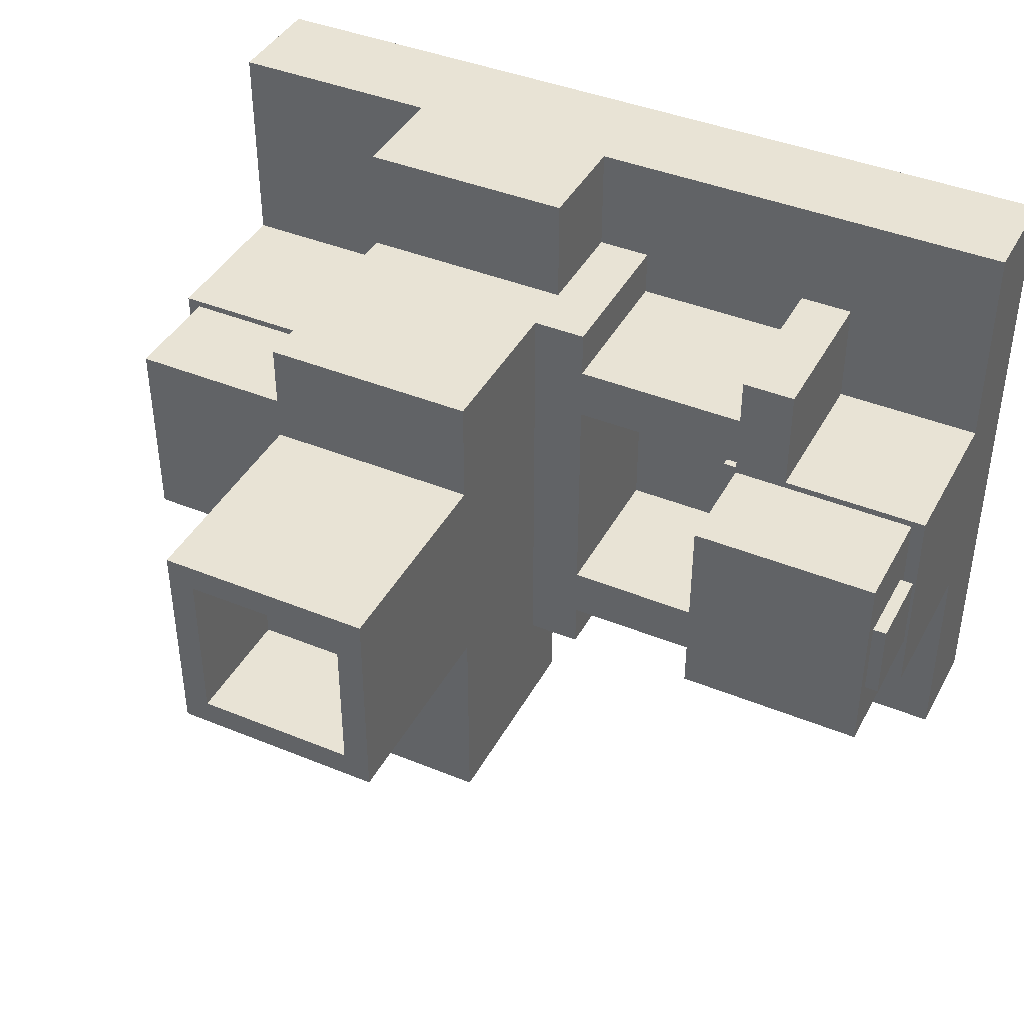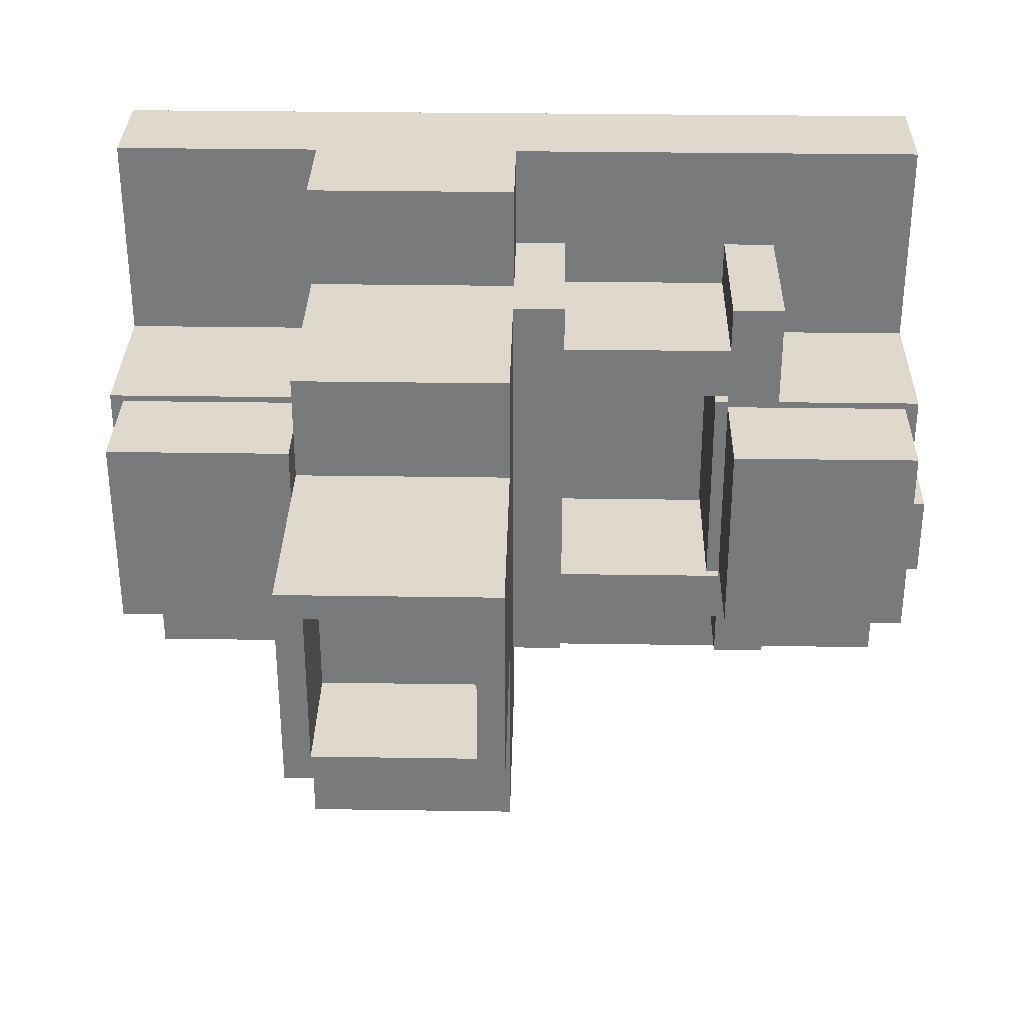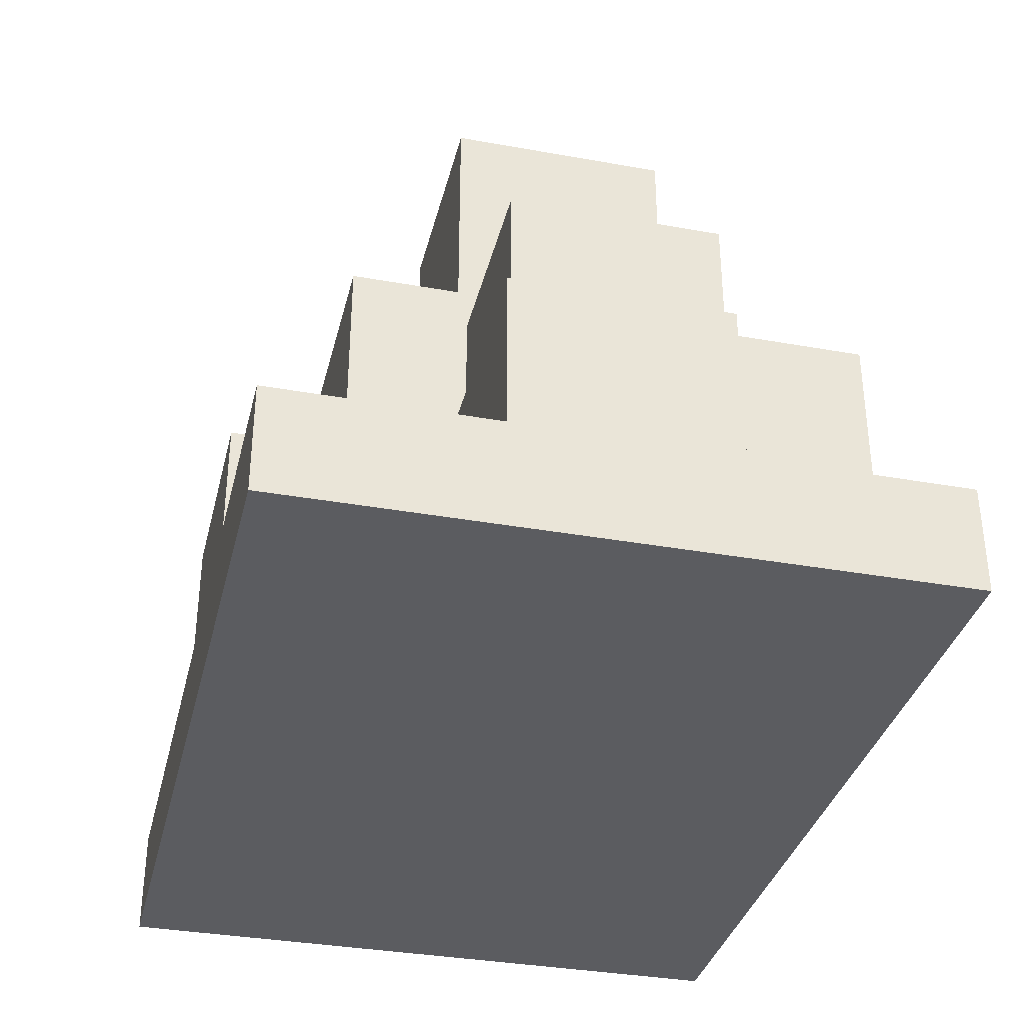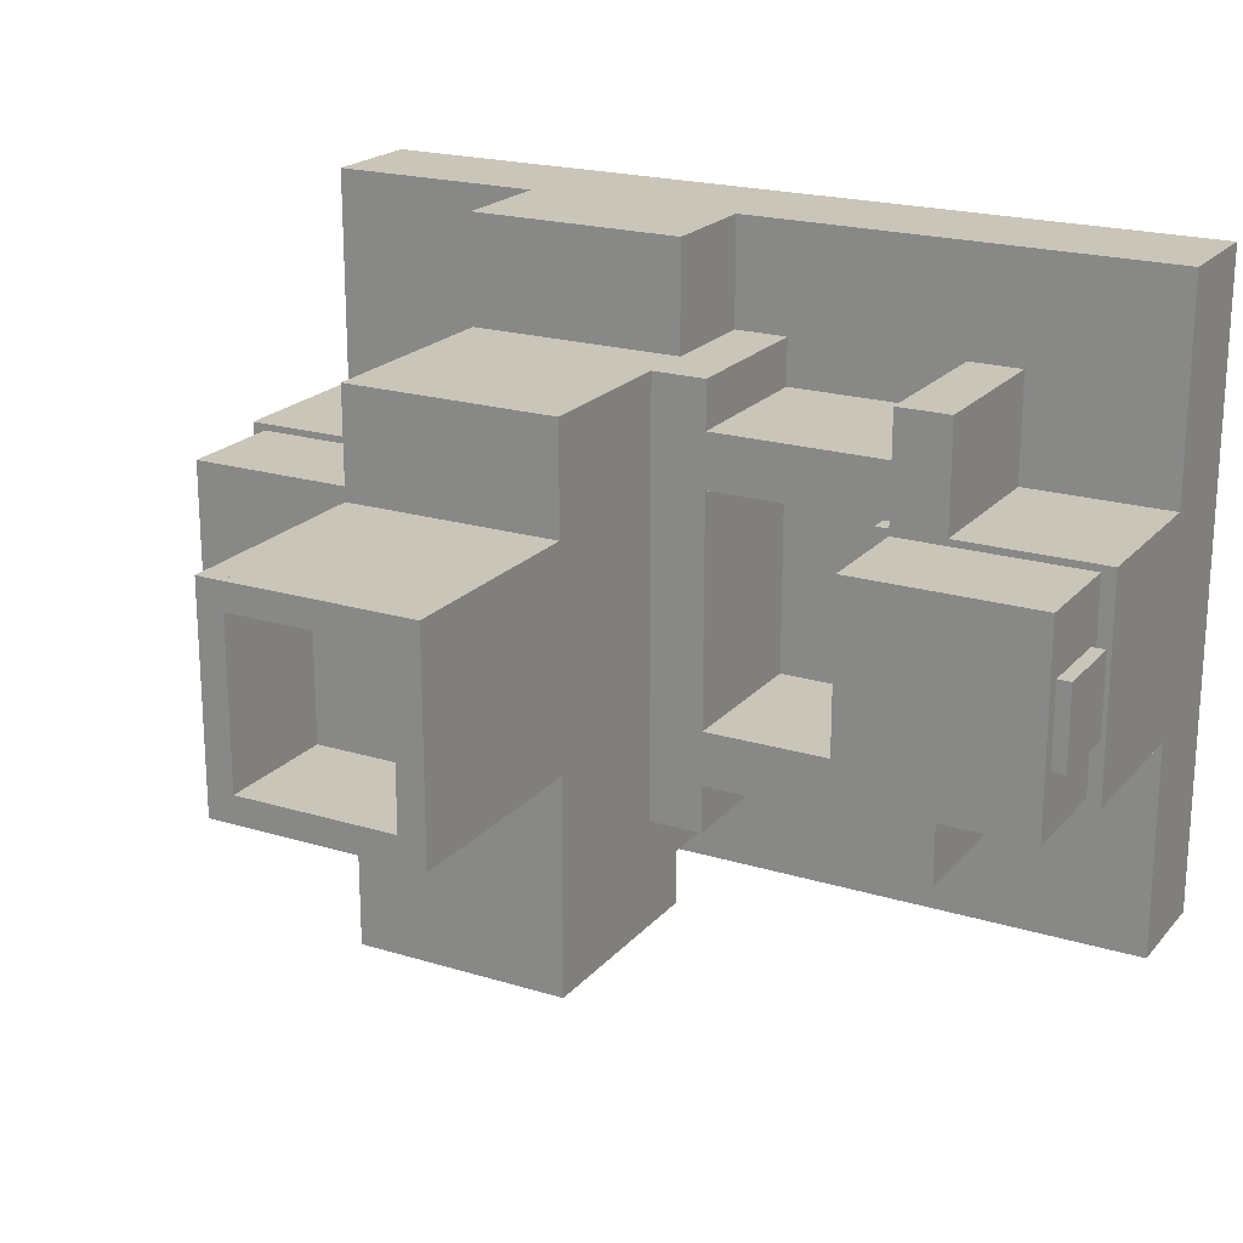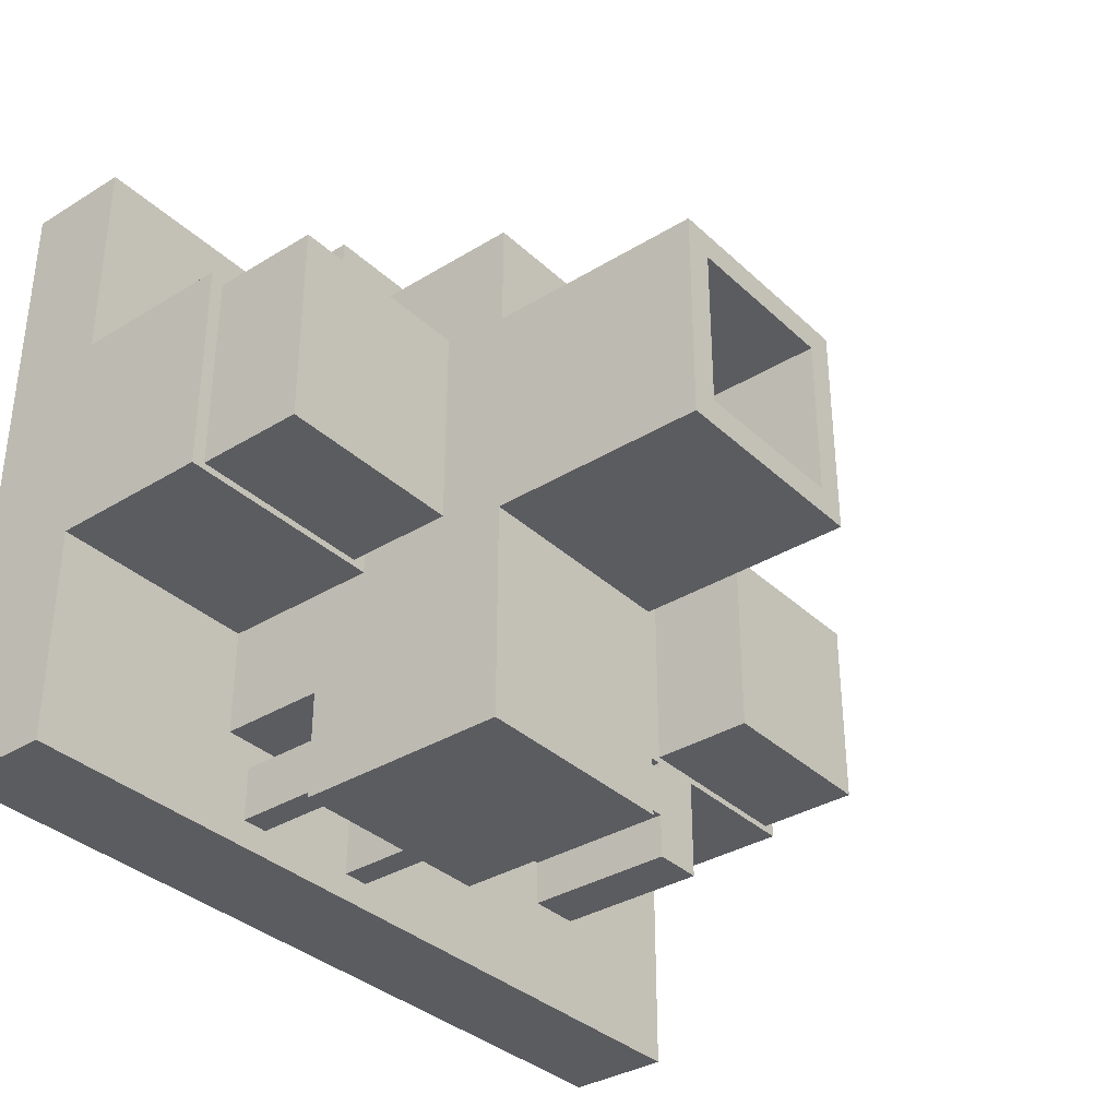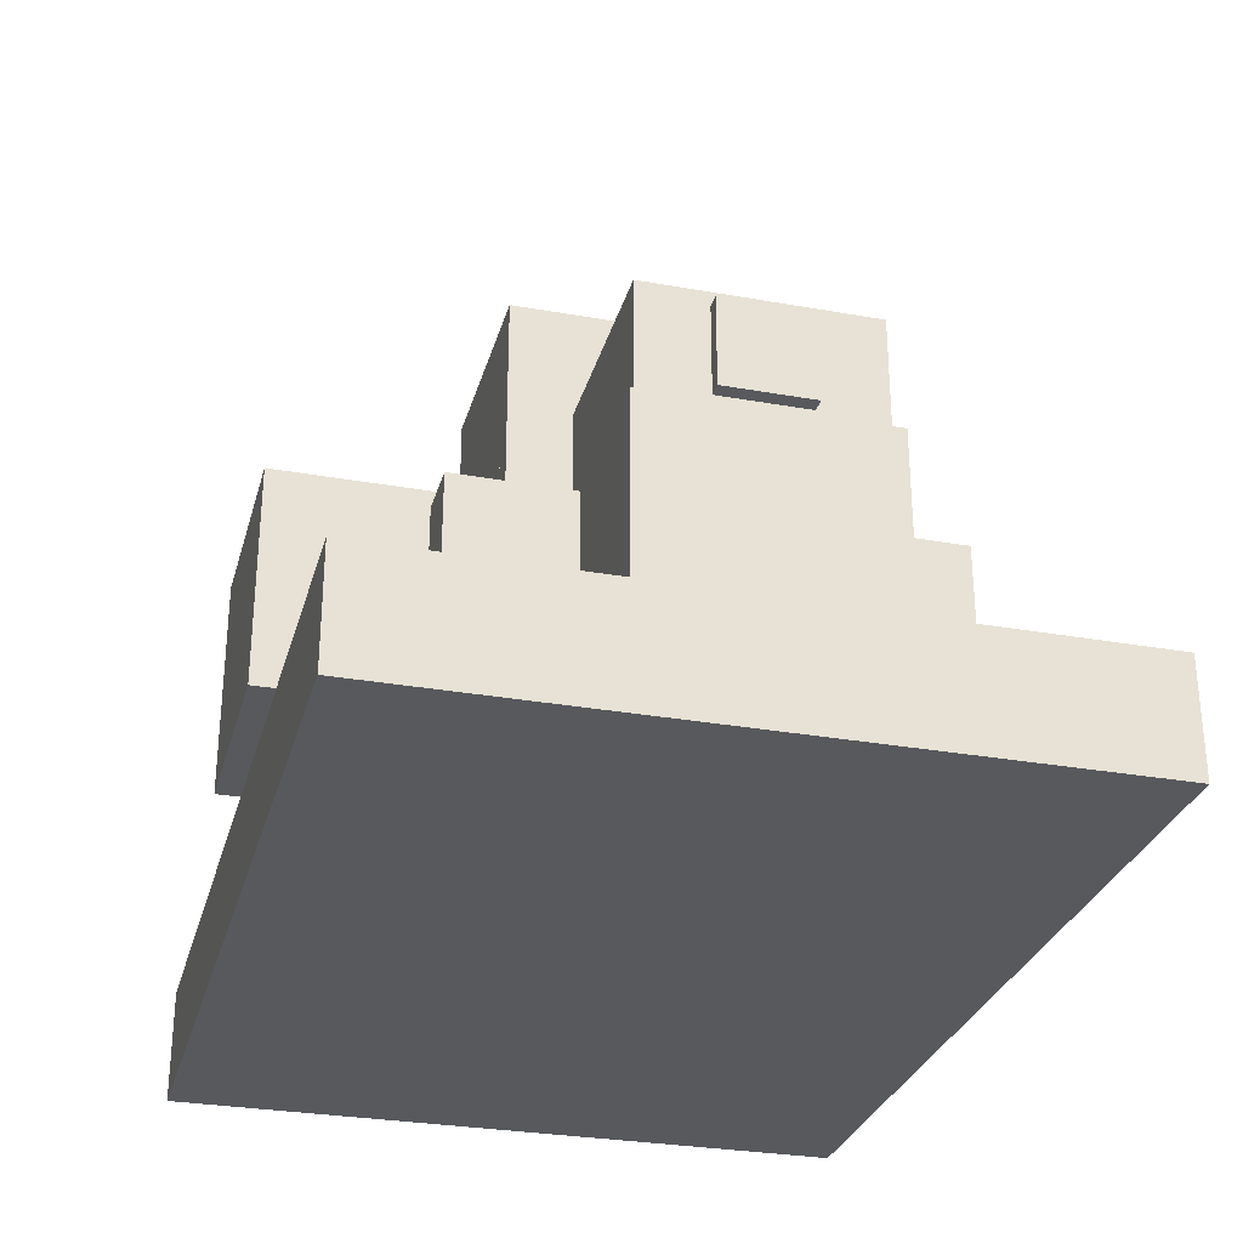
<metadata>
{"format":"obj","ext":"obj","renderer":"f3d","projection":"perspective","resolution":1024,"background":"white","views":[{"elev":41.3,"azim":-153.6,"up":"+Z"},{"elev":31.9,"azim":-178.8,"up":"+Z"},{"elev":-34.9,"azim":76.5,"up":"+Y"},{"elev":20.7,"azim":-151.2,"up":"+Z"},{"elev":-34.9,"azim":129.2,"up":"+Z"},{"elev":-29.5,"azim":-104.8,"up":"+Y"}]}
</metadata>
<code>
o base
v -1 0.5 2
v -1 0.5 -1
v -1 0 2
v -1 -0 -1
v 3 0.5 -1
v 3 0.5 2
v 3 -0 -1
v 3 0 2
v 1 2 1.5
v 1 2 -0.5
v 1 0.5 1.5
v 1 0.5 -0.5
v 2 2 -0.5
v 2 2 1.5
v 2 0.5 -0.5
v 2 0.5 1.5
v 2 1.25 1
v 2 1.25 -0
v 2 0.5 1
v 2 0.5 -0
v 3 1.25 -0
v 3 1.25 1
v 3 0.5 -0
v 3 0.5 1
v 0 1.25 -0
v 0 1.25 1
v 0 0.5 -0
v 0 0.5 1
v -1 1.25 1
v -1 1.25 -0
v -1 0.5 1
v -1 0.5 -0
v 1.062 2.438 0.9376
v 1.062 2.438 0.06244
v 1.062 2.312 0.9376
v 1.062 2.312 0.06244
v 1.938 2.438 0.06244
v 1.938 2.438 0.9376
v 1.938 2.312 0.06244
v 1.938 2.312 0.9376
v -0.9375 1.312 0.6875
v -0.9375 1.312 0.3125
v -0.9375 1.688 0.6875
v -0.9375 1.688 0.3125
v -1 1.312 0.3125
v -1 1.312 0.6875
v -1 1.688 0.3125
v -1 1.688 0.6875
v 1 1 2
v 1 1 1
v 1 0.5 2
v 1 0.5 1
v 2 1 1
v 2 1 2
v 2 0.5 2
v 2 1 1.5
v 1 2 -1
v 2 2 -1
v 1 1 -1
v 2 1 -1
v 2 1 -0.5
v 1 1 -0.5
v 0.75 1.25 1.5
v 0.75 1.25 -0.5
v 0.75 0.5 1.5
v 0.75 0.5 -0.5
v 1 1.25 -0.5
v 1 1.25 1.5
v -0.3125 1.25 1.5
v -0.3125 1.25 -0.5
v -0.3125 0.5 1.5
v -0.3125 0.5 -0.5
v -0.0625 1.25 -0.5
v -0.0625 1.25 1.5
v -0.0625 0.5 -0.5
v -0.0625 0.5 1.5
v -0.0625 1.25 0.5
v -0.0625 1.25 -0
v -0.0625 1.25 1
v -0.3125 1.25 0.5
v -0.3125 1.25 1
v -0.3125 1.25 -0
v -0.3125 0.875 0.5
v -0.0625 0.875 0.5
v -0.0625 1.25 -0.03125
v -0.0625 1.25 -0.2812
v -0.0625 0.5 -0.03125
v -0.0625 0.5 -0.2812
v 0.75 1.25 -0.2812
v 0.75 1.25 -0.03125
v 0.75 0.5 -0.2812
v 0.75 0.5 -0.03125
v -0.0625 1.25 1.281
v -0.0625 1.25 1.031
v -0.0625 0.5 1.281
v -0.0625 0.5 1.031
v 0.75 1.25 1.031
v 0.75 1.25 1.281
v 0.75 0.5 1.031
v 0.75 0.5 1.281
v 1.75 1 -0.875
v 1.875 1 -0.875
v 1.75 0.25 -0.875
v 1.875 0.25 -0.875
v 1.875 1 -0.625
v 1.75 1 -0.625
v 1.875 0.25 -0.625
v 1.75 0.25 -0.625
v 1.125 1 -0.875
v 1.25 1 -0.875
v 1.125 0.25 -0.875
v 1.25 0.25 -0.875
v 1.25 1 -0.625
v 1.125 1 -0.625
v 1.25 0.25 -0.625
v 1.125 0.25 -0.625
v 2.062 1.75 0.9688
v 2.062 1.75 0.03125
v 2.062 1.25 0.9688
v 2.062 1.25 0.03125
v 2.938 1.75 0.03125
v 2.938 1.75 0.9688
v 2.938 1.25 0.03125
v 2.938 1.25 0.9688
v -0.0625 1.75 0.03125
v -0.0625 1.75 0.9688
v -0.0625 1.25 0.03125
v -0.0625 1.25 0.9688
v -0.9375 1.75 0.9688
v -0.9375 1.75 0.03125
v -0.9375 1.25 0.9688
v -0.9375 1.25 0.03125
v 1.125 3 0.125
v 1.125 3 -0
v 1.125 2 0.125
v 1.125 2 -0
v 2 3 -0
v 2 3 0.125
v 2 2 -0
v 2 2 0.125
v 1.125 3 0.875
v 1 3 0.875
v 1.125 2 0.875
v 1 2 0.875
v 1 3 -0
v 1 2 -0
v 1 3 1
v 1 2 1
v 1.875 3 0.875
v 1.875 3 1
v 1.875 2 0.875
v 1.875 2 1
v 1.875 3 0.125
v 1.875 2 0.125
v 2 3 1
v 2 2 1
v 1.5 1 1.5
f 4 2 5 7
f 3 1 2 4
f 8 6 1 3
f 7 5 6 8
f 6 5 2 1
f 7 8 3 4
f 12 10 13 15
f 11 9 10 12
f 16 14 9 11
f 15 13 14 16
f 14 13 10 9
f 20 18 21 23
f 19 17 18 20
f 24 22 17 19
f 23 21 22 24
f 22 21 18 17
f 23 24 19 20
f 28 26 29 31
f 27 25 26 28
f 32 30 25 27
f 31 29 30 32
f 30 29 26 25
f 31 32 27 28
f 36 34 37 39
f 35 33 34 36
f 40 38 33 35
f 39 37 38 40
f 38 37 34 33
f 39 40 35 36
f 44 42 45 47
f 43 41 42 44
f 48 46 41 43
f 47 45 46 48
f 46 45 42 41
f 47 48 43 44
f 52 50 53 19
f 51 49 50 52
f 55 54 49 51
f 19 16 55 51 52
f 54 55 16 56
f 60 58 13 61
f 59 57 58 60
f 62 10 57 59
f 61 13 10 62
f 10 13 58 57
f 61 62 59 60
f 66 64 67 12
f 65 63 64 66
f 11 68 63 65
f 12 67 68 11
f 68 67 64 63
f 12 11 65 66
f 72 70 73 75
f 75 84 76
f 76 74 69 71
f 78 73 70 82
f 75 76 71 72
f 74 79 81 69
f 71 83 72
f 72 83 70
f 70 83 82
f 82 83 80
f 80 83 81
f 81 83 69
f 69 83 71
f 76 84 74
f 74 84 79
f 79 84 77
f 77 84 78
f 78 84 73
f 73 84 75
f 88 86 89 91
f 87 85 86 88
f 92 90 85 87
f 91 89 90 92
f 90 89 86 85
f 91 92 87 88
f 96 94 97 99
f 95 93 94 96
f 100 98 93 95
f 99 97 98 100
f 98 97 94 93
f 99 100 95 96
f 104 102 105 107
f 103 101 102 104
f 108 106 101 103
f 107 105 106 108
f 106 105 102 101
f 107 108 103 104
f 112 110 113 115
f 111 109 110 112
f 116 114 109 111
f 115 113 114 116
f 114 113 110 109
f 115 116 111 112
f 120 118 121 123
f 119 117 118 120
f 124 122 117 119
f 123 121 122 124
f 122 121 118 117
f 123 124 119 120
f 128 126 129 131
f 127 125 126 128
f 132 130 125 127
f 131 129 130 132
f 130 129 126 125
f 131 132 127 128
f 136 134 137 139
f 135 133 134 136
f 140 138 133 135
f 139 137 138 140
f 138 137 134 133
f 139 140 135 136
f 144 142 145 146
f 143 141 142 144
f 136 134 141 143
f 146 145 134 136
f 134 145 142 141
f 146 136 143 144
f 144 142 149 151
f 148 147 142 144
f 152 150 147 148
f 151 149 150 152
f 150 149 142 147
f 151 152 148 144
f 140 138 155 156
f 154 153 138 140
f 152 150 153 154
f 156 155 150 152
f 150 155 138 153
f 156 152 154 140
f 54 56 157
f 53 50 157
f 50 49 157
f 49 54 157

</code>
